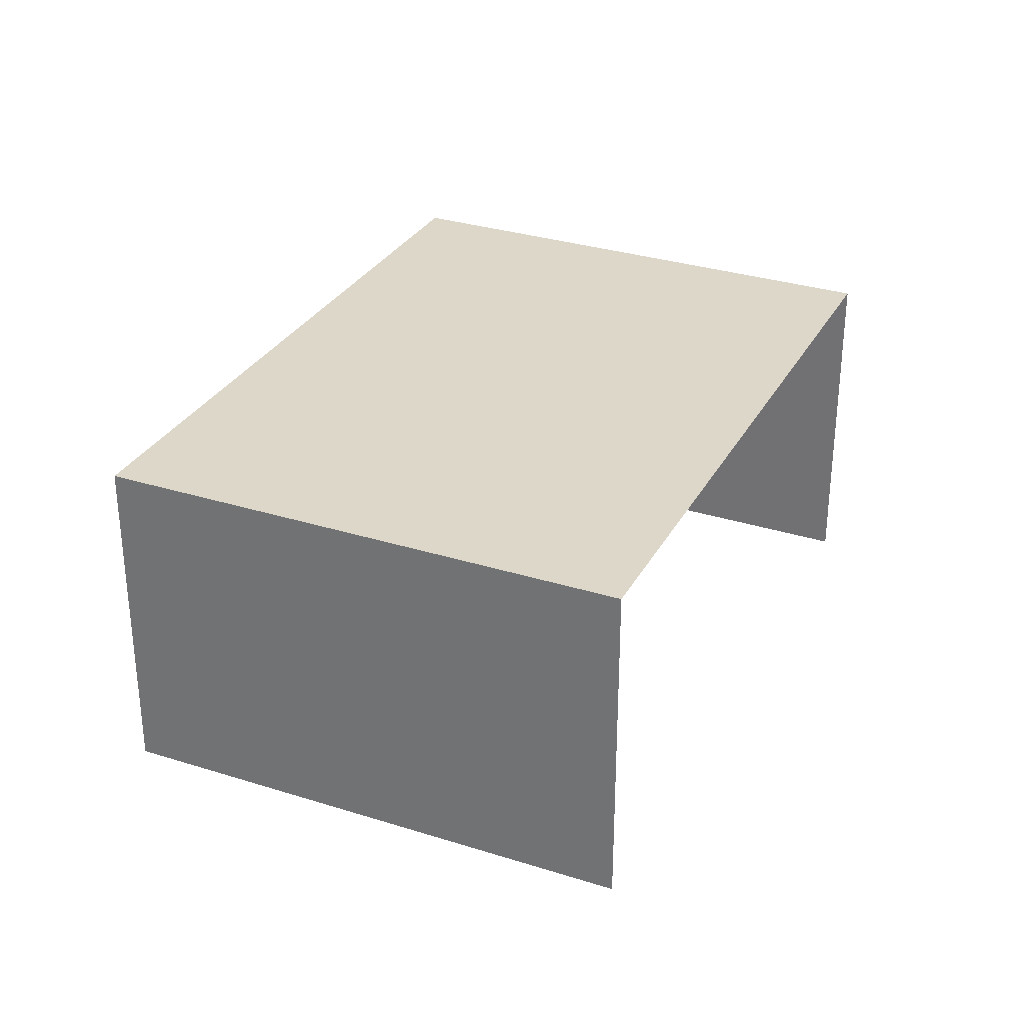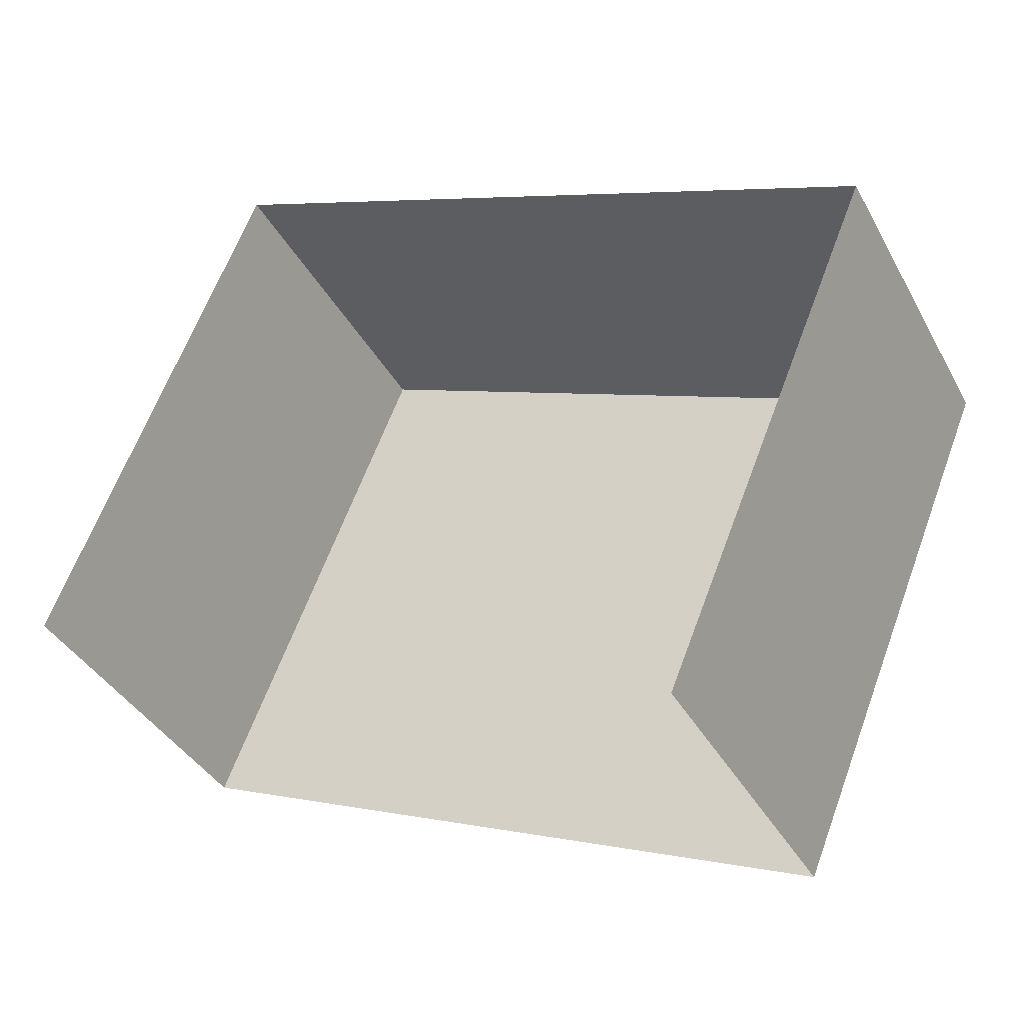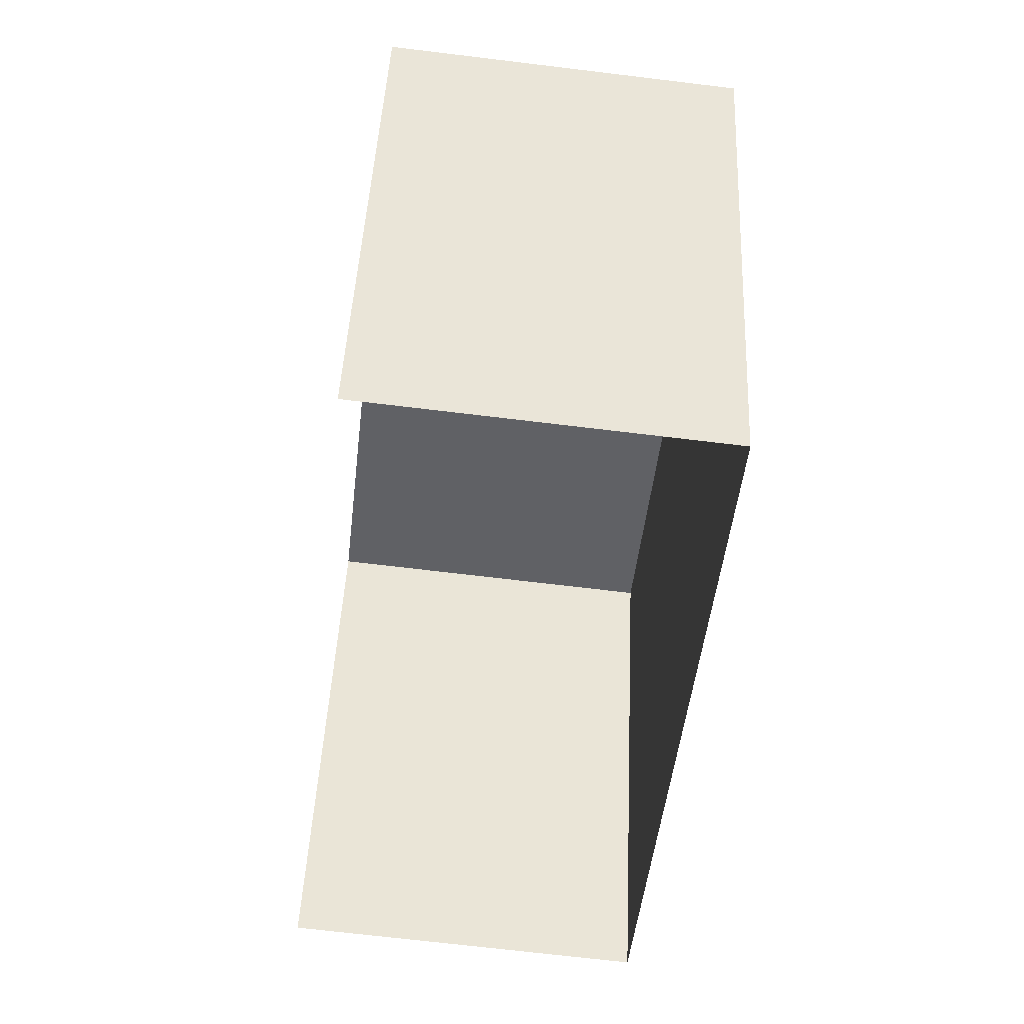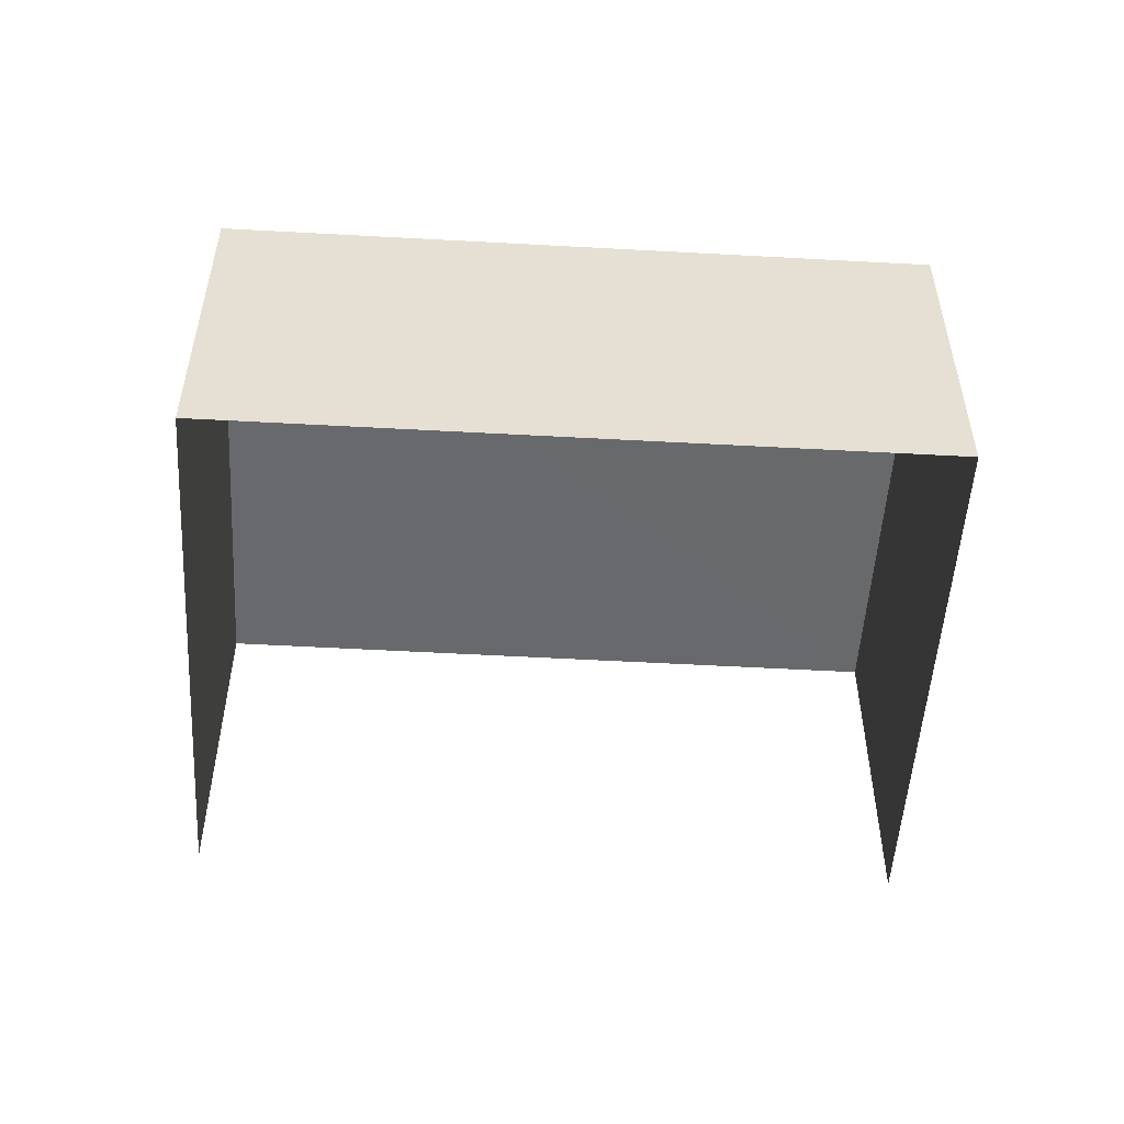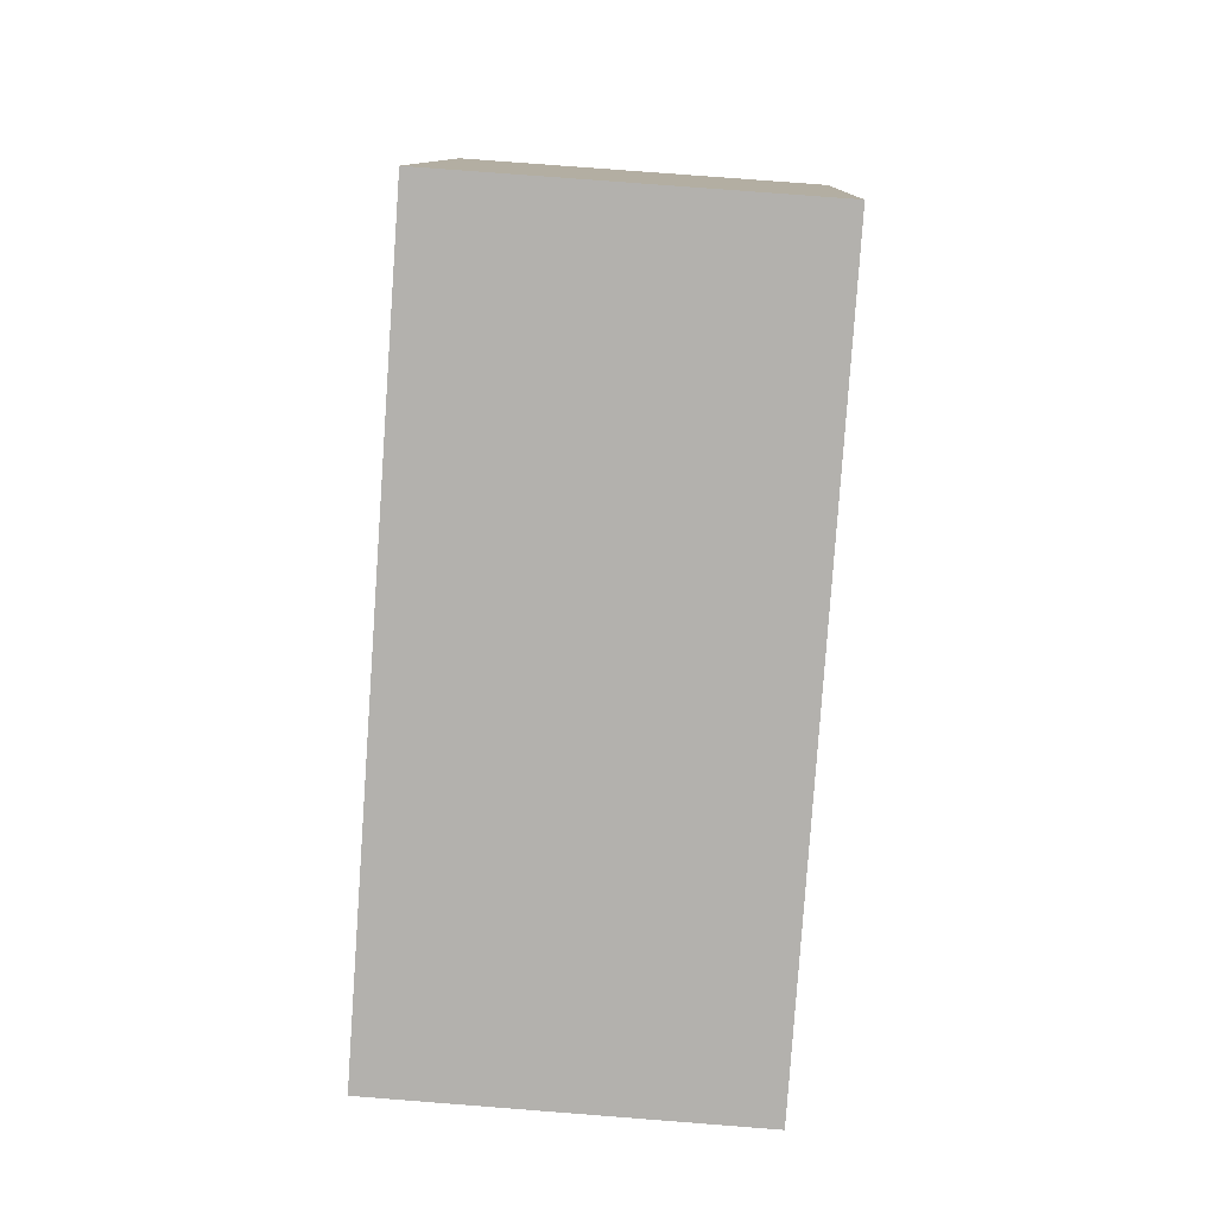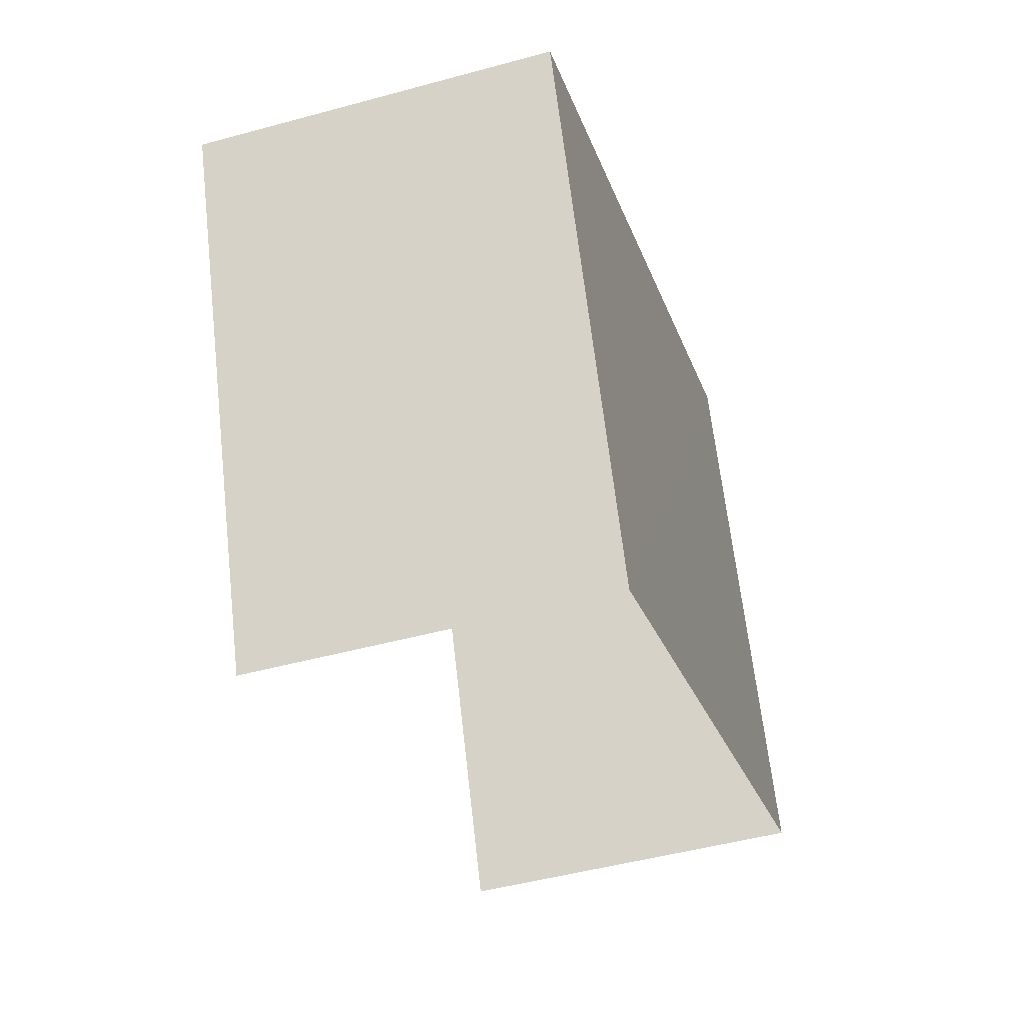
<metadata>
{"format":"obj","ext":"obj","renderer":"f3d","projection":"perspective","resolution":1024,"background":"white","views":[{"elev":30.9,"azim":-43.4,"up":"+Z"},{"elev":-38.1,"azim":-154.1,"up":"+Y"},{"elev":-69.3,"azim":-96.7,"up":"+Y"},{"elev":-52.6,"azim":-161.1,"up":"+Z"},{"elev":78.2,"azim":-85.7,"up":"+Y"},{"elev":-47.4,"azim":-72.8,"up":"+Y"}]}
</metadata>
<code>
v -2.2e+05 -1.238e+05 37.78
v -2.2e+05 -1.238e+05 37.78
v -2.2e+05 -1.238e+05 37.78
v -2.2e+05 -1.238e+05 37.78
v -2.2e+05 -1.238e+05 39.61
v -2.2e+05 -1.238e+05 39.61
v -2.2e+05 -1.238e+05 39.61
v -2.2e+05 -1.238e+05 39.61
f 1 2 3
f 4 1 3
f 8 3 2
f 8 7 3
f 5 6 7
f 8 5 7
f 5 2 1
f 5 8 2
f 6 1 4
f 6 5 1
f 6 4 3
f 7 6 3

</code>
